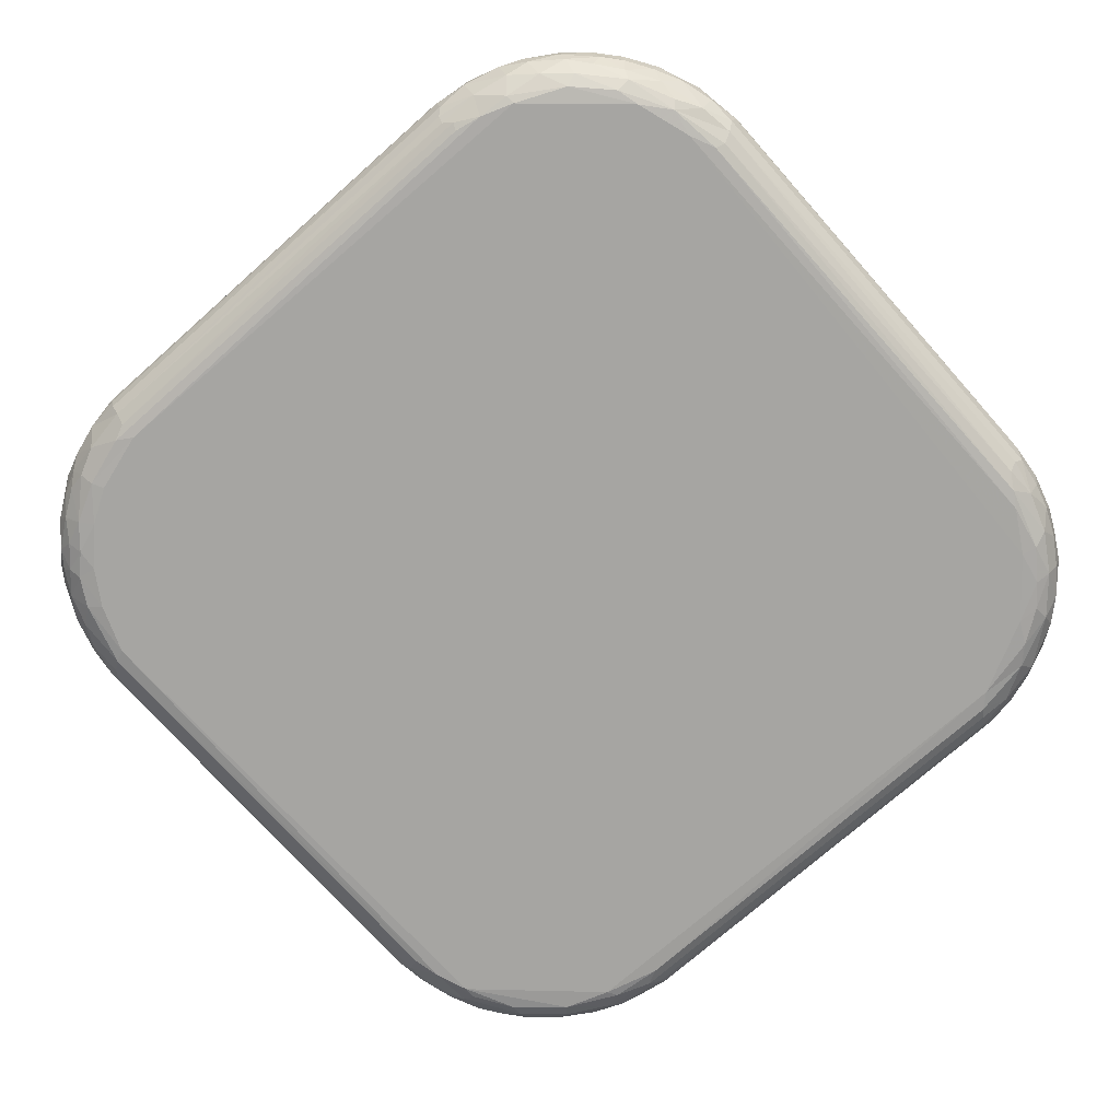
<metadata>
{"format":"obj","ext":"obj","renderer":"f3d","projection":"perspective","resolution":1024,"background":"white","views":[{"elev":-73.7,"azim":-138.4,"up":"+Z"}]}
</metadata>
<code>
v 14.34 16.63 1.414
v 15.47 15.54 0.922
v 14.6 16.66 0.7999
v 14.45 16.43 2.358
v 15.29 15.43 1.813
v 14.96 15.91 2.622
v 14 18.44 0.2364
v 13.84 17.79 0.8958
v 15.01 16.84 0.1954
v 14.71 18.28 -0.1964
v 13.7 17.56 1.921
v 13.86 17.45 2.607
v 13.28 19 0.9422
v 13.22 18.58 1.784
v 16.43 14.68 0.9646
v 16.33 14.51 1.855
v 16.26 14.64 2.491
v 16.38 15.34 0.2193
v 18.29 13.79 0.6141
v 18.56 14.41 -0.08325
v 17.42 13.82 1.624
v 17.34 13.95 2.615
v 18.64 13.32 1.366
v 18.61 13.3 2.458
v 16.39 16.11 -0.201
v 15.64 17.02 -0.2186
v 17.31 16.14 -0.2912
v 15.34 18.45 -0.2916
v 17.81 15.14 -0.2314
v 12.81 20.04 2.512
v 13.26 18.74 2.649
v 12.75 20.17 1.708
v 12.96 20.06 1.032
v 13.38 20.18 0.297
v 12.75 21.38 0.9789
v 13.01 21.64 0.52
v 13.41 21.58 0.06894
v 12.59 21.43 2.377
v 12.58 21.68 1.635
v 13.85 20.91 -0.2053
v 14.28 20.25 -0.2838
v 12.57 40.43 2.172
v 14.44 41.58 -0.2917
v 13.96 40.5 -0.2463
v 12.58 40.6 1.632
v 13.56 40.35 -0.03943
v 19.73 12.91 1.912
v 19.96 13.01 1.061
v 20.03 13.51 0.2536
v 20.46 14.56 -0.2917
v 21.06 13.99 -0.2287
v 21.26 12.82 1.009
v 21.55 13.16 0.4057
v 21.33 12.7 1.429
v 21.33 12.64 1.964
v 20.05 12.92 2.671
v 21.29 13.62 -0.02053
v 40.22 14.02 -0.243
v 40.52 13.26 0.2968
v 40.46 12.93 0.7687
v 40.22 12.66 2.296
v 40.89 13.62 -0.0262
v 40.17 12.64 1.799
v 47.56 41.19 -0.2917
v 14.67 16.63 3.183
v 13.67 18.19 3.059
v 14.15 17.7 3.41
v 13.9 18.73 3.693
v 15.07 16.76 3.714
v 15.58 16.85 4.074
v 14.44 18.68 4.083
v 15.65 15.34 2.926
v 16.63 14.82 3.345
v 16.47 15.42 3.788
v 17.62 14.23 3.41
v 18.11 13.75 3.062
v 18.64 13.97 3.673
v 18 14.84 4.084
v 15.48 15.82 3.335
v 16.69 15.89 4.131
v 16.58 16.79 4.287
v 14.99 18.67 4.252
v 18.46 15.34 4.272
v 18.33 17.2 4.48
v 13.3 19.88 3.48
v 13.55 20.01 3.765
v 12.77 21.53 2.988
v 13.02 21.74 3.423
v 13.36 21.5 3.805
v 14.2 21.19 4.238
v 13.83 21.5 4.126
v 15.71 21.55 4.459
v 13.37 39.98 3.82
v 17.67 19.5 4.585
v 17.78 21.27 4.626
v 17.2 40.8 4.594
v 12.83 40.55 3.105
v 13.03 40.16 3.448
v 15.47 41.17 4.426
v 12.66 40.25 2.684
v 19.61 13.32 3.314
v 19.63 14.15 4.085
v 21.11 14.29 4.241
v 21.46 12.73 2.66
v 21.35 13.34 3.719
v 21.39 12.96 3.214
v 21.27 13.92 4.134
v 20.81 15.53 4.422
v 20.72 18.02 4.63
v 21.61 16.81 4.557
v 40.67 13.44 3.81
v 40.61 12.86 3.025
v 29.79 13.94 4.137
v 40.81 14.36 4.257
v 41.33 15.78 4.452
v 40.18 13.11 3.442
v 19.49 19.79 4.66
v 21.43 21.54 4.588
v 21.53 20.59 4.635
v 23.39 23.47 4.386
v 25.74 25.43 4.056
v 19.26 42.09 4.661
v 20.72 40.36 4.628
v 22.33 39.64 4.509
v 23.29 38.05 4.397
v 24.97 25.49 4.13
v 24.58 36.79 4.199
v 41.2 18.51 4.649
v 40.33 20.5 4.643
v 36.85 24.33 4.255
v 38.16 23.15 4.424
v 39.87 22.08 4.539
v 25.56 35.79 4.011
v 26.93 27.39 3.7
v 27.66 27.25 3.631
v 26.52 35.09 3.796
v 27.26 34.07 3.609
v 28.25 33.13 3.327
v 35.01 26.59 3.796
v 35.82 25.5 4.038
v 34.1 27.22 3.638
v 28.49 29.45 3.247
v 29.37 28.56 3.247
v 28.99 29.12 3.156
v 29.48 29.76 3.304
v 28.48 31.83 3.251
v 29.05 30.18 3.297
v 29.1 31.57 3.325
v 29.65 30.61 3.697
v 29.74 31.58 3.76
v 30.03 29.28 3.313
v 31.75 28.56 3.252
v 31.5 29.18 3.325
v 31.5 29.86 3.785
v 30.4 30.04 3.858
v 30.48 31.16 4.035
v 13.1 40.54 0.3875
v 12.77 40.75 0.9467
v 13.32 42.02 0.4013
v 12.83 41.91 1.291
v 12.91 42.55 2.206
v 13.24 43.31 1.297
v 14.23 42.77 -0.1783
v 13.93 43.07 0.1223
v 13.88 43.95 0.5882
v 15.19 43.94 -0.2914
v 14.83 44.92 0.1753
v 13.81 44.45 1.229
v 13.63 44.35 2.048
v 14.69 45.28 0.5901
v 15.45 44.92 -0.1829
v 14.44 45.63 1.995
v 14.49 45.54 1.277
v 15.14 46.31 1.249
v 15.37 46.69 2.19
v 15.51 46.32 0.6562
v 16.33 46.59 0.1835
v 16.87 46.39 -0.1789
v 16.28 47.23 0.9887
v 16.37 47.51 1.531
v 18.97 47.36 -0.2917
v 18.98 47.75 -0.1205
v 16.34 47.49 2.307
v 17.42 47.52 0.2965
v 17.52 48.16 1.203
v 18.52 48.37 0.6544
v 17.61 48.33 1.918
v 18.57 48.77 1.67
v 20.36 47.87 -0.2599
v 20.03 48.67 0.4177
v 20.13 49.19 1.432
v 19.99 49.15 2.494
v 21.5 48.1 -0.2107
v 21.36 48.41 -0.03002
v 21.75 48.69 0.2132
v 21.45 49.21 0.9729
v 21.69 48.95 0.5201
v 21.51 49.38 1.629
v 21.71 49.37 2.35
v 40.35 49.38 2.335
v 13.62 40.61 4.007
v 14.03 40.82 4.202
v 12.83 41.85 2.638
v 13.22 41.8 3.47
v 13.39 43.09 3.175
v 13.77 44.41 2.655
v 14.13 42.2 4.128
v 13.96 43.14 3.812
v 14.79 43.58 4.189
v 14.17 44.51 3.331
v 17.68 43.38 4.547
v 15.76 45.04 4.201
v 14.99 45.11 3.763
v 14.63 45.61 2.876
v 15.46 46.47 2.989
v 15.92 46.25 3.718
v 16.53 47.28 3.203
v 17.57 46.74 4.183
v 18.54 45.65 4.42
v 17.59 47.65 3.609
v 17.63 48.17 2.839
v 18.74 48.69 2.799
v 18.85 48.1 3.741
v 25.31 37.01 4.134
v 21.01 42.69 4.663
v 21.24 44.71 4.599
v 21.93 41.01 4.617
v 24.27 38.48 4.372
v 28.31 33.97 3.41
v 27.08 35.49 3.81
v 37.27 37.36 4.199
v 29 32.6 3.137
v 29.71 32.27 3.346
v 29.48 33.12 3.151
v 30.52 32.97 3.315
v 30.55 32.28 3.732
v 31.3 31.18 4.042
v 31.45 32.16 3.806
v 30.1 33.47 3.25
v 33 33.42 3.248
v 31.38 32.75 3.4
v 35.7 35.78 3.884
v 40.45 40.56 4.587
v 40.94 41.65 4.645
v 38.8 38.89 4.425
v 21.21 46.52 4.423
v 21.08 47.92 4.207
v 19.76 48.69 3.375
v 20.96 48.35 3.99
v 19.21 47.59 4.154
v 21.31 48.77 3.632
v 21.37 49.17 3.029
v 40.43 48.68 3.725
v 30.76 48.49 3.896
v 40.12 48.93 3.436
v 40.78 45.37 4.546
v 40.63 47.68 4.257
v 40.19 12.72 1.319
v 42.54 14.69 -0.2917
v 41.94 12.9 1.361
v 42.75 13.38 0.7517
v 41.77 12.81 2.03
v 42.32 14.22 -0.1857
v 43.05 13.15 2.003
v 44.28 13.75 1.619
v 43.15 13.94 0.2401
v 43.99 13.87 0.7971
v 44.45 15.32 -0.2292
v 44.84 14.91 0.1743
v 45.21 14.77 0.5901
v 44.83 14.12 1.326
v 44.35 13.78 2.34
v 45.55 14.52 1.995
v 45.56 14.67 1.204
v 46.53 15.41 1.519
v 46.56 15.43 2.291
v 47.27 19.09 -0.2919
v 46.44 15.67 0.7763
v 46.42 16.38 0.1428
v 46.31 16.94 -0.1784
v 47.19 16.78 0.5598
v 47.43 16.44 1.531
v 47.31 18.55 -0.1767
v 47.53 16.58 2.37
v 47.81 18.68 0.08652
v 47.9 17.58 0.8176
v 48.19 17.62 1.539
v 48.14 17.67 2.631
v 48.73 18.74 1.663
v 47.78 20.44 -0.2626
v 48.41 18.98 0.6196
v 48.58 20.01 0.4313
v 48.63 21.4 0.2143
v 48.06 21.65 -0.1985
v 49.1 20.18 1.411
v 49.05 19.99 2.527
v 49.02 21.59 0.7467
v 49.31 21.37 2.186
v 49.23 21.66 1.271
v 49.31 21.79 1.797
v 48.08 40.96 -0.1872
v 48.56 40.66 0.1551
v 49.3 40.24 1.629
v 40.45 13.83 4.092
v 40.62 16.87 4.56
v 41.75 12.9 2.651
v 41.77 13.67 3.84
v 42.84 13.42 3.21
v 42.93 14.56 4.177
v 43.75 14.37 3.847
v 44.39 14.08 3.131
v 44.5 15.48 4.194
v 43.5 17.66 4.531
v 36.99 25.35 4.144
v 38.35 24.25 4.366
v 33.38 28.25 3.356
v 34.74 27.88 3.639
v 32.52 29.08 3.137
v 32.19 29.78 3.347
v 32.2 30.63 3.732
v 32.89 30.6 3.314
v 32.17 31.36 3.778
v 33.23 29.93 3.201
v 33.74 28.84 3.356
v 32.68 31.46 3.4
v 33.35 32.89 3.248
v 35.92 26.73 3.923
v 43.44 21.04 4.65
v 41.63 21.84 4.645
v 44.94 20.73 4.571
v 42.18 42.55 4.657
v 43.73 40.63 4.64
v 45.32 15.19 3.693
v 45.6 14.74 2.842
v 46.39 15.54 2.989
v 45.88 16.52 4.133
v 46.62 17.63 4.197
v 46.75 19.15 4.307
v 46.43 16.24 3.703
v 47.2 16.61 3.205
v 47.69 17.87 3.609
v 48.59 18.8 2.83
v 48.22 18.68 3.401
v 46.74 21.57 4.389
v 48.49 20.09 3.654
v 47.72 19.62 4.122
v 47.93 21.28 4.173
v 48.31 21.67 3.974
v 48.69 21.59 3.644
v 49.01 21.43 3.198
v 49.23 21.66 2.674
v 47.81 40.52 4.213
v 48.3 40.33 3.979
v 45.16 40.79 4.554
v 46.45 40.67 4.422
v 48.78 40.4 3.551
v 49.11 40.55 3.008
v 42.94 46.94 -0.2914
v 46.76 43.21 -0.2915
v 44.4 46.08 -0.2909
v 45.83 44.66 -0.2908
v 40.44 47.69 -0.2902
v 40.48 48.39 -0.04019
v 41.11 48.09 -0.2011
v 40.54 49.34 1.446
v 40.61 49.39 1.849
v 40.42 48.86 0.3863
v 40.52 49.19 0.9496
v 43.24 47.43 -0.196
v 42.32 48.54 0.399
v 41.93 49.15 1.397
v 43.2 48.78 2.423
v 43.45 47.97 0.2407
v 43.77 48.3 0.8994
v 43.31 48.7 1.386
v 44.37 48.27 1.674
v 48.87 40.3 0.5147
v 49.12 40.5 0.9607
v 49.31 40.7 2.076
v 47.3 43.61 -0.1609
v 48.1 43.02 0.2334
v 48.63 42.09 0.5225
v 48.49 43.39 0.9995
v 48.53 43.73 1.668
v 48.64 43.28 2.621
v 48.13 44.55 2.306
v 49.05 41.88 1.308
v 49.08 42.07 2.354
v 45.76 45.56 -0.2113
v 44.89 46.57 -0.1431
v 45.38 47.06 0.5171
v 46.62 44.78 -0.1515
v 46.81 45.29 0.2177
v 45.98 46.15 0.1707
v 45.85 47.14 1.213
v 46.68 46.15 0.8449
v 47.18 45.42 0.7281
v 46.42 46.81 2.061
v 47.41 45.64 1.615
v 45.55 47.52 2.107
v 44.27 47.82 0.5423
v 44.89 47.72 0.9527
v 44.4 48.19 2.521
v 47.75 44.35 0.5424
v 47.81 44.92 1.277
v 47.32 45.55 2.867
v 32.59 32.08 3.276
v 32.13 32.82 3.247
v 32.95 32.98 3.161
v 41.25 44.02 4.63
v 44.43 43.08 4.55
v 40.37 48.19 4.099
v 40.42 49.19 2.985
v 43.38 45.8 4.397
v 42.28 47.69 4.18
v 44.28 46.85 4.141
v 42.43 48.39 3.685
v 42.04 48.99 2.918
v 44.06 48.04 3.268
v 44.77 47.15 3.782
v 49.26 40.51 2.528
v 46.94 43.4 4.237
v 47.68 42.56 4.12
v 48.21 42.3 3.816
v 48.16 43.66 3.328
v 47.45 44.18 3.791
v 46.36 44.93 4.139
v 48.77 41.98 3.224
v 45.21 45.64 4.248
v 46.45 45.72 3.739
v 46.34 46.43 3.177
v 45.41 47.36 3.018
f 1 3 2
f 5 4 1
f 5 6 4
f 3 8 7
f 3 7 9
f 9 7 10
f 8 14 13
f 8 3 1
f 1 11 8
f 11 14 8
f 4 11 1
f 16 5 15
f 15 18 19
f 20 19 18
f 15 21 16
f 19 21 15
f 21 19 23
f 21 24 22
f 2 3 9
f 2 9 18
f 9 25 18
f 18 15 2
f 25 26 27
f 2 5 1
f 2 15 5
f 5 16 17
f 9 26 25
f 10 26 9
f 10 28 26
f 26 28 27
f 18 25 29
f 29 25 27
f 29 20 18
f 14 31 30
f 13 14 32
f 13 32 33
f 14 30 32
f 34 13 33
f 34 33 35
f 34 35 36
f 34 36 37
f 33 32 35
f 30 38 32
f 35 32 39
f 32 38 39
f 7 8 13
f 7 13 34
f 7 40 10
f 10 41 28
f 41 10 40
f 34 40 7
f 34 37 40
f 39 38 42
f 40 44 41
f 41 44 43
f 35 39 45
f 39 42 45
f 40 37 46
f 41 43 28
f 23 47 24
f 48 23 19
f 23 48 47
f 20 49 19
f 20 50 51
f 20 29 50
f 21 23 24
f 49 48 19
f 49 52 48
f 49 53 52
f 48 54 47
f 47 54 55
f 47 55 56
f 52 54 48
f 49 51 57
f 49 20 51
f 57 53 49
f 29 27 50
f 51 50 58
f 52 53 60
f 51 62 57
f 57 59 53
f 51 58 62
f 54 63 55
f 55 63 61
f 27 28 50
f 28 64 50
f 28 43 64
f 6 65 4
f 11 12 14
f 12 67 66
f 67 68 66
f 4 12 11
f 4 65 12
f 12 65 67
f 65 69 67
f 67 71 68
f 69 70 71
f 67 69 71
f 72 17 73
f 16 22 17
f 16 21 22
f 22 73 17
f 22 75 73
f 22 76 75
f 75 76 77
f 73 75 74
f 75 78 74
f 75 77 78
f 17 6 5
f 17 72 6
f 6 79 65
f 6 72 79
f 65 79 69
f 79 74 69
f 72 74 79
f 73 74 72
f 74 80 70
f 74 70 69
f 70 82 71
f 70 81 82
f 70 80 81
f 74 78 80
f 80 78 81
f 78 83 81
f 81 83 84
f 31 85 30
f 38 30 87
f 30 85 87
f 85 89 88
f 87 85 88
f 14 12 31
f 12 66 31
f 31 66 85
f 66 68 85
f 68 86 85
f 68 71 86
f 71 82 90
f 86 89 85
f 86 71 91
f 89 86 91
f 71 90 91
f 89 91 93
f 82 81 94
f 82 92 90
f 82 94 92
f 81 84 94
f 94 95 92
f 92 95 96
f 88 89 93
f 87 88 97
f 88 93 98
f 90 92 99
f 38 87 100
f 87 97 100
f 47 56 24
f 24 56 101
f 22 24 76
f 24 101 76
f 76 101 77
f 77 102 78
f 78 102 83
f 77 101 102
f 102 103 83
f 55 104 56
f 104 106 56
f 56 106 101
f 101 106 105
f 101 105 102
f 102 107 103
f 105 107 102
f 83 103 108
f 83 108 84
f 84 109 94
f 84 108 109
f 108 110 109
f 105 111 107
f 55 61 104
f 104 112 106
f 107 113 103
f 111 113 107
f 103 114 108
f 108 115 110
f 108 114 115
f 105 116 111
f 106 116 105
f 94 109 117
f 94 117 95
f 117 119 118
f 122 117 123
f 117 118 123
f 118 120 124
f 124 120 125
f 120 121 126
f 123 118 124
f 120 126 127
f 109 128 117
f 117 129 119
f 118 131 120
f 118 119 129
f 118 132 131
f 129 132 118
f 120 130 121
f 126 121 134
f 121 135 134
f 126 133 127
f 126 134 133
f 136 134 137
f 121 139 135
f 139 141 135
f 134 135 143
f 134 144 142
f 134 143 144
f 142 144 147
f 144 145 147
f 142 148 146
f 142 147 148
f 147 149 148
f 148 149 150
f 143 151 144
f 144 151 145
f 143 153 151
f 143 152 153
f 153 154 151
f 145 149 147
f 145 155 149
f 151 155 145
f 155 156 149
f 151 154 155
f 36 157 37
f 35 157 36
f 35 158 157
f 35 45 158
f 40 46 44
f 46 37 157
f 157 158 159
f 158 45 160
f 45 42 161
f 158 160 159
f 160 45 161
f 159 160 162
f 160 161 162
f 44 46 163
f 157 163 46
f 157 159 163
f 159 164 163
f 44 163 43
f 159 162 165
f 159 165 164
f 163 166 43
f 164 167 163
f 165 162 168
f 162 161 169
f 43 166 64
f 167 164 165
f 165 170 167
f 167 171 163
f 168 162 169
f 168 169 172
f 165 168 170
f 170 168 173
f 168 172 173
f 170 173 174
f 173 175 174
f 173 172 175
f 163 171 166
f 170 176 167
f 167 177 171
f 167 176 177
f 171 178 166
f 171 177 178
f 176 179 177
f 170 174 176
f 179 174 180
f 174 179 176
f 174 175 180
f 166 178 181
f 181 178 182
f 175 183 180
f 177 179 184
f 177 184 178
f 178 184 182
f 184 185 186
f 179 185 184
f 179 180 185
f 180 187 185
f 180 183 187
f 166 181 64
f 182 184 186
f 181 182 189
f 182 186 190
f 186 185 188
f 185 187 188
f 186 188 191
f 186 191 190
f 188 192 191
f 182 190 189
f 189 190 194
f 193 189 194
f 194 190 195
f 190 196 197
f 190 197 195
f 190 191 196
f 191 198 196
f 191 199 198
f 191 192 199
f 198 199 200
f 97 88 98
f 42 38 100
f 93 91 201
f 91 90 202
f 201 91 202
f 90 99 202
f 99 92 96
f 42 100 203
f 100 97 203
f 42 203 161
f 97 204 203
f 98 93 204
f 97 98 204
f 203 205 161
f 203 204 205
f 161 205 206
f 93 201 204
f 201 202 207
f 201 207 204
f 204 207 208
f 207 202 209
f 202 99 209
f 204 208 205
f 161 206 169
f 205 208 210
f 208 207 209
f 209 99 212
f 99 211 212
f 96 211 99
f 96 122 211
f 205 210 206
f 169 214 172
f 169 206 214
f 206 210 214
f 214 210 213
f 210 208 213
f 208 209 213
f 172 214 175
f 175 214 215
f 209 212 213
f 214 213 216
f 214 216 215
f 175 215 217
f 215 216 217
f 213 212 216
f 212 218 216
f 212 211 219
f 212 219 218
f 217 216 220
f 216 218 220
f 175 217 183
f 183 217 221
f 217 220 221
f 183 221 187
f 187 221 188
f 188 221 222
f 96 95 122
f 95 117 122
f 120 127 125
f 211 122 226
f 122 123 225
f 122 225 226
f 123 124 227
f 125 228 124
f 127 228 125
f 123 227 225
f 133 134 136
f 134 138 137
f 137 138 229
f 224 228 127
f 133 224 127
f 137 230 136
f 136 230 133
f 133 230 224
f 142 138 134
f 142 146 138
f 146 148 232
f 146 232 138
f 148 233 232
f 232 234 138
f 138 234 229
f 148 150 233
f 233 236 235
f 149 156 150
f 233 150 236
f 156 236 150
f 156 238 236
f 156 237 238
f 232 233 234
f 233 235 234
f 234 235 239
f 234 240 229
f 236 241 235
f 236 238 241
f 137 229 230
f 229 242 230
f 227 243 244
f 124 243 227
f 224 231 228
f 211 226 219
f 219 247 218
f 219 226 246
f 219 246 247
f 221 220 223
f 221 223 222
f 222 223 248
f 223 249 248
f 218 223 220
f 218 250 223
f 218 247 250
f 250 249 223
f 188 222 192
f 222 248 192
f 249 250 247
f 192 248 252
f 248 251 252
f 249 251 248
f 192 252 199
f 251 249 253
f 253 249 254
f 252 251 255
f 251 253 255
f 199 252 200
f 246 257 247
f 59 60 53
f 52 258 54
f 54 258 63
f 57 62 59
f 60 258 52
f 58 50 259
f 50 64 259
f 59 260 60
f 59 261 260
f 59 62 261
f 60 260 258
f 258 262 63
f 258 260 262
f 63 262 61
f 58 263 62
f 58 259 263
f 261 264 260
f 260 264 262
f 264 261 265
f 261 62 266
f 62 263 266
f 266 267 261
f 259 268 263
f 266 268 269
f 266 263 268
f 261 267 265
f 269 267 266
f 267 269 270
f 267 271 265
f 264 265 272
f 271 273 272
f 265 271 272
f 267 270 271
f 270 274 271
f 271 274 273
f 274 275 273
f 273 275 276
f 270 269 278
f 269 268 279
f 269 279 278
f 268 280 279
f 278 279 281
f 270 278 274
f 274 278 275
f 278 282 275
f 268 277 280
f 268 259 277
f 277 283 280
f 281 282 278
f 275 284 276
f 275 282 284
f 279 285 281
f 279 280 285
f 280 283 285
f 281 285 286
f 281 286 282
f 286 287 282
f 282 287 284
f 287 288 284
f 287 289 288
f 259 64 277
f 283 290 285
f 277 290 283
f 285 291 286
f 285 292 291
f 286 291 289
f 286 289 287
f 285 290 292
f 290 293 292
f 290 294 293
f 291 295 289
f 291 292 295
f 289 295 296
f 293 297 292
f 295 298 296
f 292 297 295
f 297 299 295
f 299 300 295
f 295 300 298
f 294 302 293
f 294 301 302
f 299 303 300
f 300 303 298
f 112 116 106
f 111 304 113
f 115 305 110
f 110 305 109
f 305 128 109
f 104 61 112
f 113 304 103
f 304 114 103
f 61 262 306
f 61 306 112
f 116 112 111
f 111 308 307
f 112 308 111
f 306 308 112
f 111 307 304
f 307 309 304
f 304 309 114
f 114 309 115
f 262 264 306
f 306 264 308
f 264 272 308
f 308 311 310
f 307 310 309
f 307 308 310
f 305 115 313
f 305 313 128
f 309 312 115
f 115 312 313
f 131 130 120
f 130 315 314
f 141 316 135
f 140 121 130
f 140 139 121
f 141 317 316
f 143 135 316
f 143 316 152
f 152 318 153
f 153 318 319
f 152 316 318
f 153 319 154
f 319 321 320
f 155 237 156
f 155 154 237
f 319 320 154
f 154 320 237
f 237 320 322
f 318 316 324
f 318 324 323
f 316 317 324
f 318 323 319
f 319 323 321
f 320 325 322
f 320 321 325
f 321 323 326
f 323 324 326
f 140 327 139
f 139 317 141
f 139 327 317
f 140 130 314
f 140 314 327
f 117 128 129
f 130 131 315
f 131 132 315
f 128 328 129
f 129 328 329
f 128 313 328
f 313 330 328
f 129 329 132
f 314 315 231
f 315 245 231
f 315 132 245
f 132 329 243
f 329 328 331
f 272 311 308
f 311 333 310
f 272 273 334
f 272 334 311
f 311 334 333
f 309 310 312
f 273 276 334
f 310 333 312
f 312 333 336
f 312 336 337
f 312 337 313
f 313 337 338
f 334 339 333
f 334 335 339
f 334 276 335
f 276 340 335
f 335 340 339
f 333 339 336
f 336 339 337
f 276 284 340
f 284 288 340
f 340 288 341
f 288 289 342
f 288 343 341
f 340 341 339
f 337 339 341
f 313 338 330
f 330 338 344
f 288 342 343
f 342 345 343
f 338 337 346
f 337 341 346
f 343 345 341
f 346 341 345
f 338 346 347
f 338 347 344
f 347 346 348
f 346 345 348
f 289 296 342
f 342 296 345
f 296 350 345
f 298 351 296
f 350 296 351
f 350 349 345
f 349 348 345
f 344 347 352
f 348 353 347
f 330 344 354
f 328 330 332
f 354 344 355
f 349 353 348
f 355 344 352
f 350 356 349
f 351 357 350
f 356 350 357
f 349 356 353
f 64 360 359
f 359 360 361
f 181 362 64
f 181 189 362
f 189 193 362
f 193 194 363
f 193 363 364
f 362 193 364
f 196 198 365
f 365 198 366
f 198 200 366
f 64 362 358
f 194 195 363
f 363 195 367
f 195 197 367
f 197 196 367
f 196 365 368
f 367 196 368
f 64 358 360
f 358 369 360
f 358 362 369
f 362 364 369
f 363 367 370
f 364 363 370
f 367 371 370
f 367 368 371
f 368 365 371
f 365 366 371
f 364 370 369
f 369 370 373
f 373 370 374
f 370 375 374
f 375 376 374
f 370 371 375
f 371 372 375
f 290 301 294
f 293 377 297
f 302 377 293
f 297 378 299
f 299 378 303
f 277 64 290
f 290 64 301
f 297 377 378
f 303 379 298
f 302 381 382
f 301 381 302
f 359 380 64
f 64 380 301
f 301 380 381
f 382 381 383
f 384 386 385
f 377 302 378
f 302 382 378
f 378 382 387
f 378 387 303
f 303 387 379
f 379 387 388
f 382 383 387
f 387 384 388
f 387 383 384
f 361 360 389
f 360 369 390
f 360 390 389
f 361 389 392
f 359 361 392
f 359 392 380
f 392 389 393
f 390 394 389
f 389 394 393
f 390 391 394
f 393 396 397
f 393 394 396
f 391 395 396
f 394 391 396
f 395 398 396
f 398 399 396
f 373 401 390
f 369 373 390
f 373 374 401
f 390 401 391
f 391 401 402
f 401 374 402
f 374 376 402
f 375 372 376
f 402 376 395
f 376 400 395
f 376 403 400
f 402 395 391
f 395 400 398
f 380 392 404
f 380 404 381
f 392 393 404
f 393 397 404
f 381 404 383
f 404 397 405
f 397 399 405
f 405 399 386
f 404 405 383
f 383 405 384
f 384 405 386
f 397 396 399
f 399 398 406
f 407 408 238
f 241 238 408
f 325 407 322
f 322 407 238
f 237 322 238
f 235 240 239
f 235 241 408
f 235 408 240
f 239 240 234
f 408 409 240
f 321 407 325
f 321 326 407
f 407 409 408
f 407 326 409
f 409 326 240
f 229 240 242
f 230 242 224
f 224 242 231
f 324 317 326
f 326 317 242
f 317 327 242
f 327 314 231
f 327 231 242
f 326 242 240
f 228 245 124
f 225 410 226
f 227 244 225
f 228 231 245
f 245 243 124
f 244 331 225
f 225 331 410
f 245 132 243
f 329 331 243
f 331 328 332
f 243 331 244
f 331 332 411
f 331 411 410
f 226 256 246
f 249 247 412
f 257 412 247
f 249 412 254
f 200 252 413
f 226 410 256
f 246 256 257
f 255 413 252
f 253 254 412
f 256 414 257
f 414 415 257
f 410 411 414
f 410 414 256
f 414 416 415
f 412 257 415
f 253 412 417
f 412 415 417
f 200 413 418
f 255 253 418
f 255 418 413
f 418 253 417
f 366 200 418
f 372 371 418
f 366 418 371
f 418 419 372
f 418 417 419
f 417 416 420
f 415 416 417
f 354 332 330
f 298 421 351
f 421 357 351
f 353 352 347
f 298 379 421
f 354 411 332
f 354 355 411
f 355 422 411
f 355 352 422
f 352 423 422
f 423 352 353
f 356 424 353
f 353 424 423
f 427 423 426
f 427 422 423
f 426 424 425
f 426 423 424
f 356 428 424
f 356 357 428
f 379 388 421
f 421 388 357
f 428 357 388
f 425 424 428
f 388 385 428
f 425 428 385
f 388 384 385
f 411 429 414
f 414 429 416
f 411 422 429
f 422 427 429
f 431 420 430
f 431 432 420
f 431 430 406
f 431 398 432
f 398 431 406
f 416 429 427
f 416 427 430
f 416 430 420
f 372 403 376
f 419 403 372
f 432 403 419
f 403 432 400
f 420 432 419
f 417 420 419
f 398 400 432
f 386 399 406
f 426 406 430
f 426 425 406
f 386 425 385
f 406 425 386
f 427 426 430

</code>
